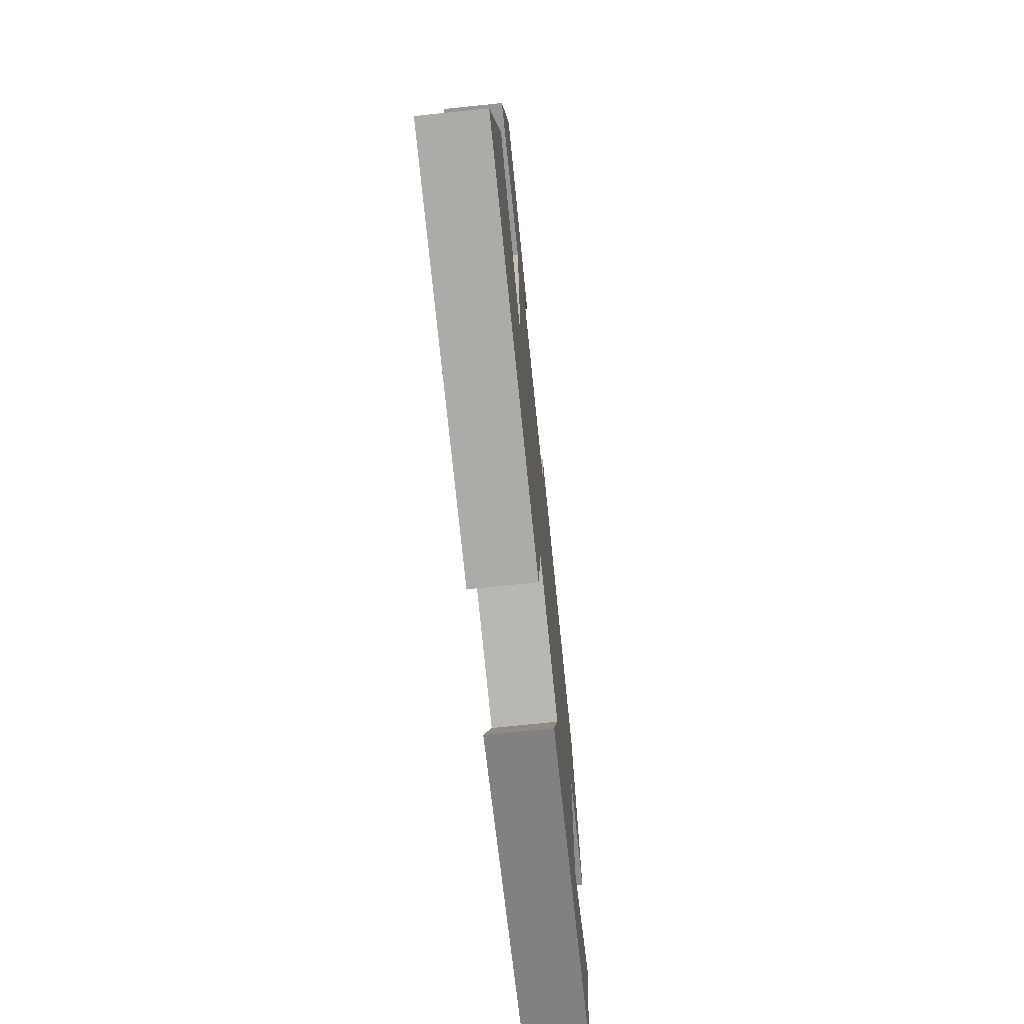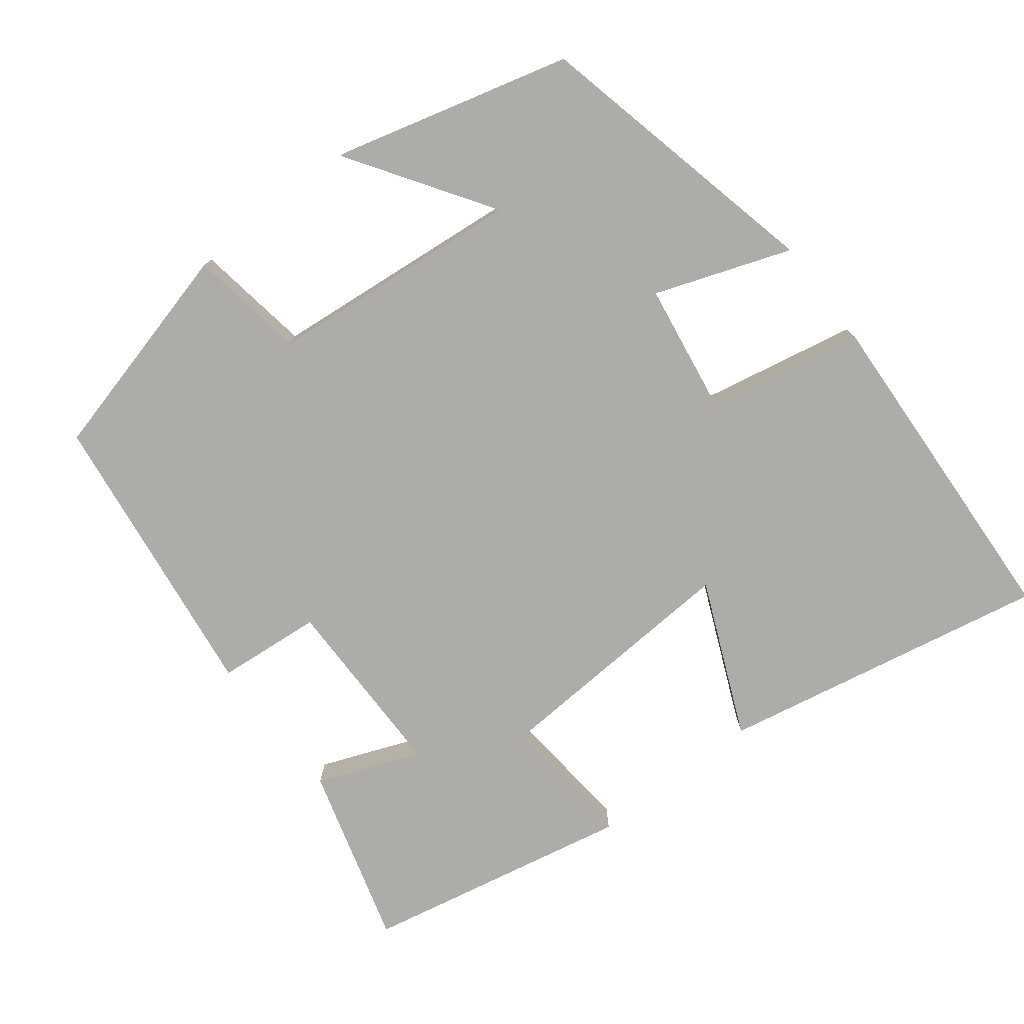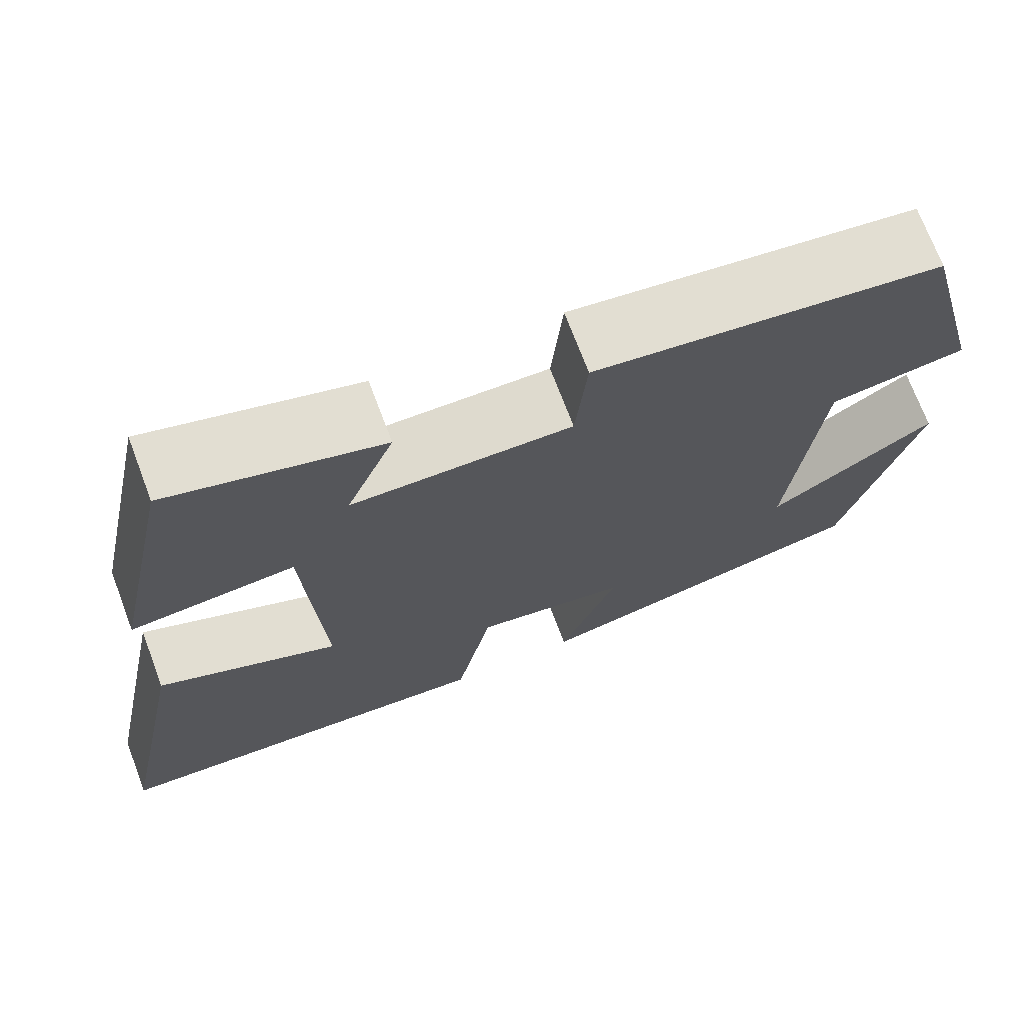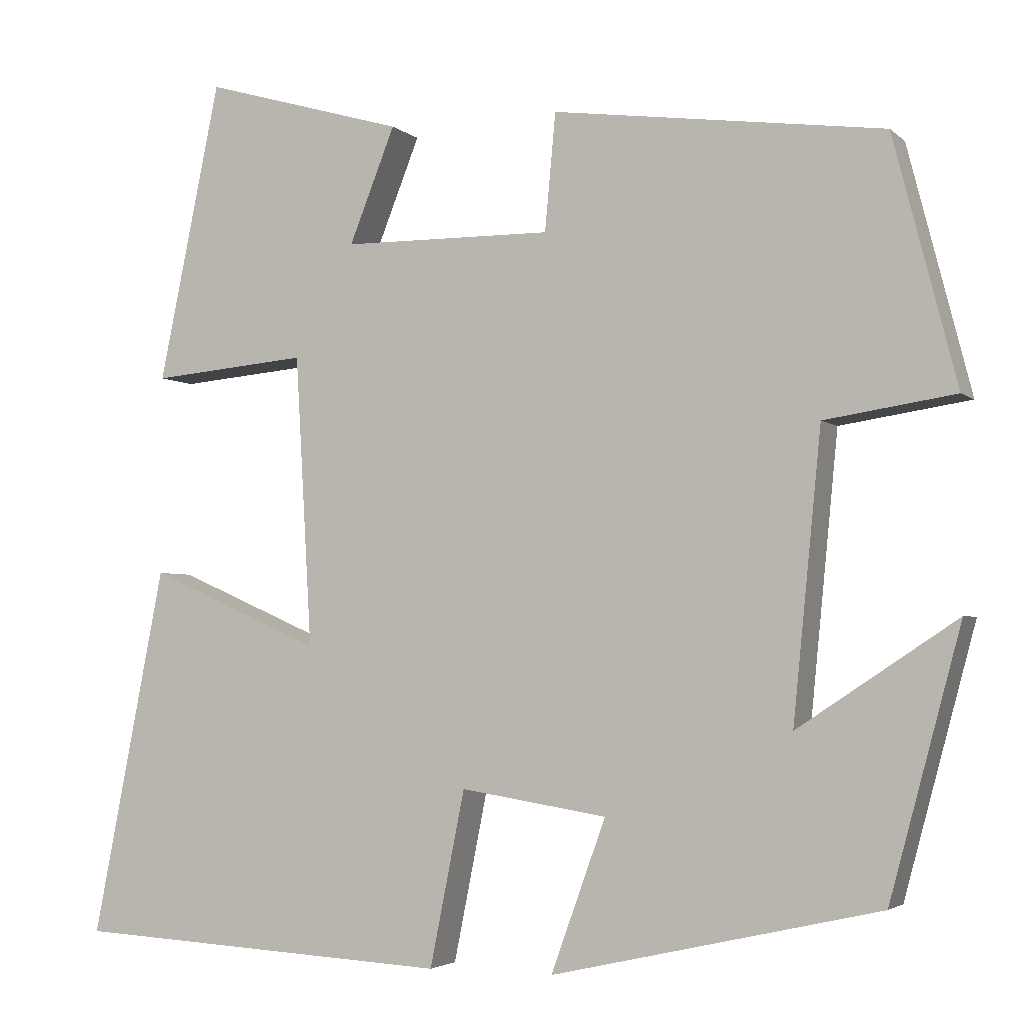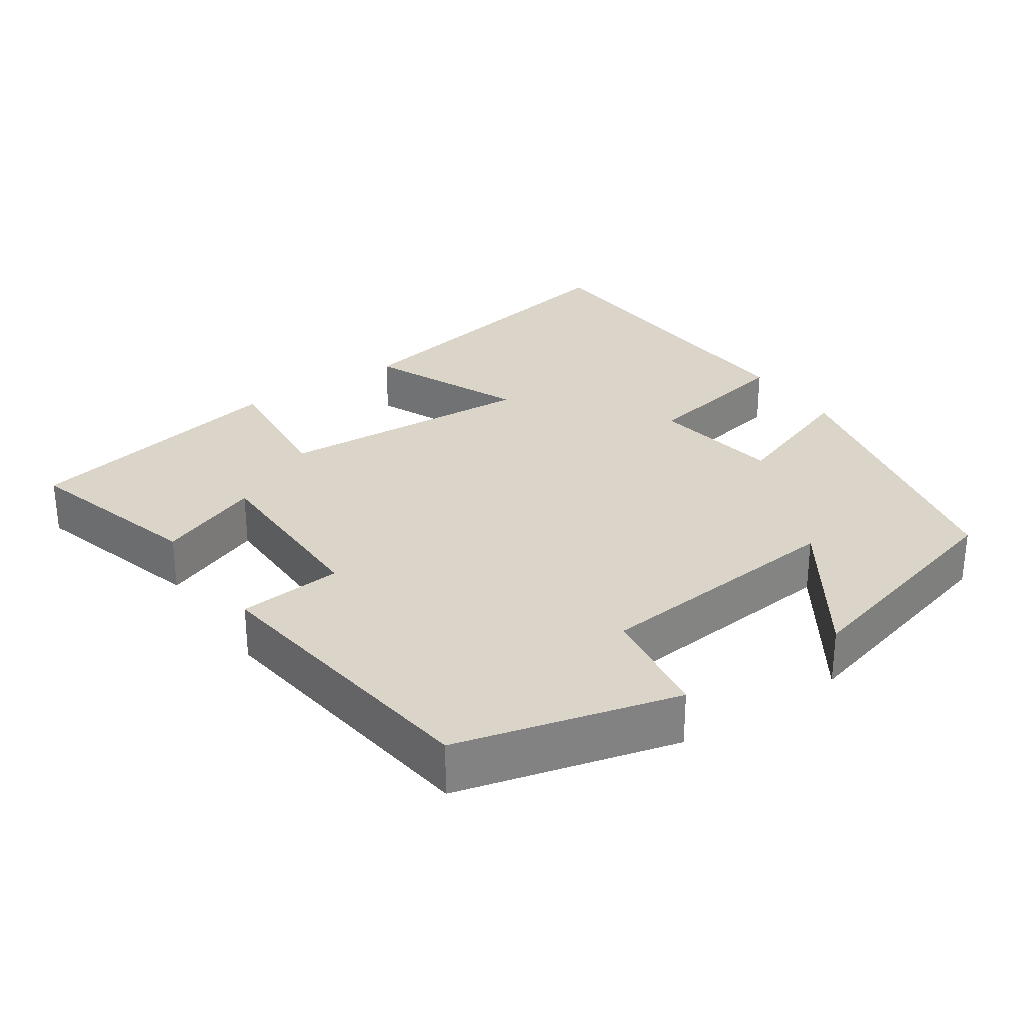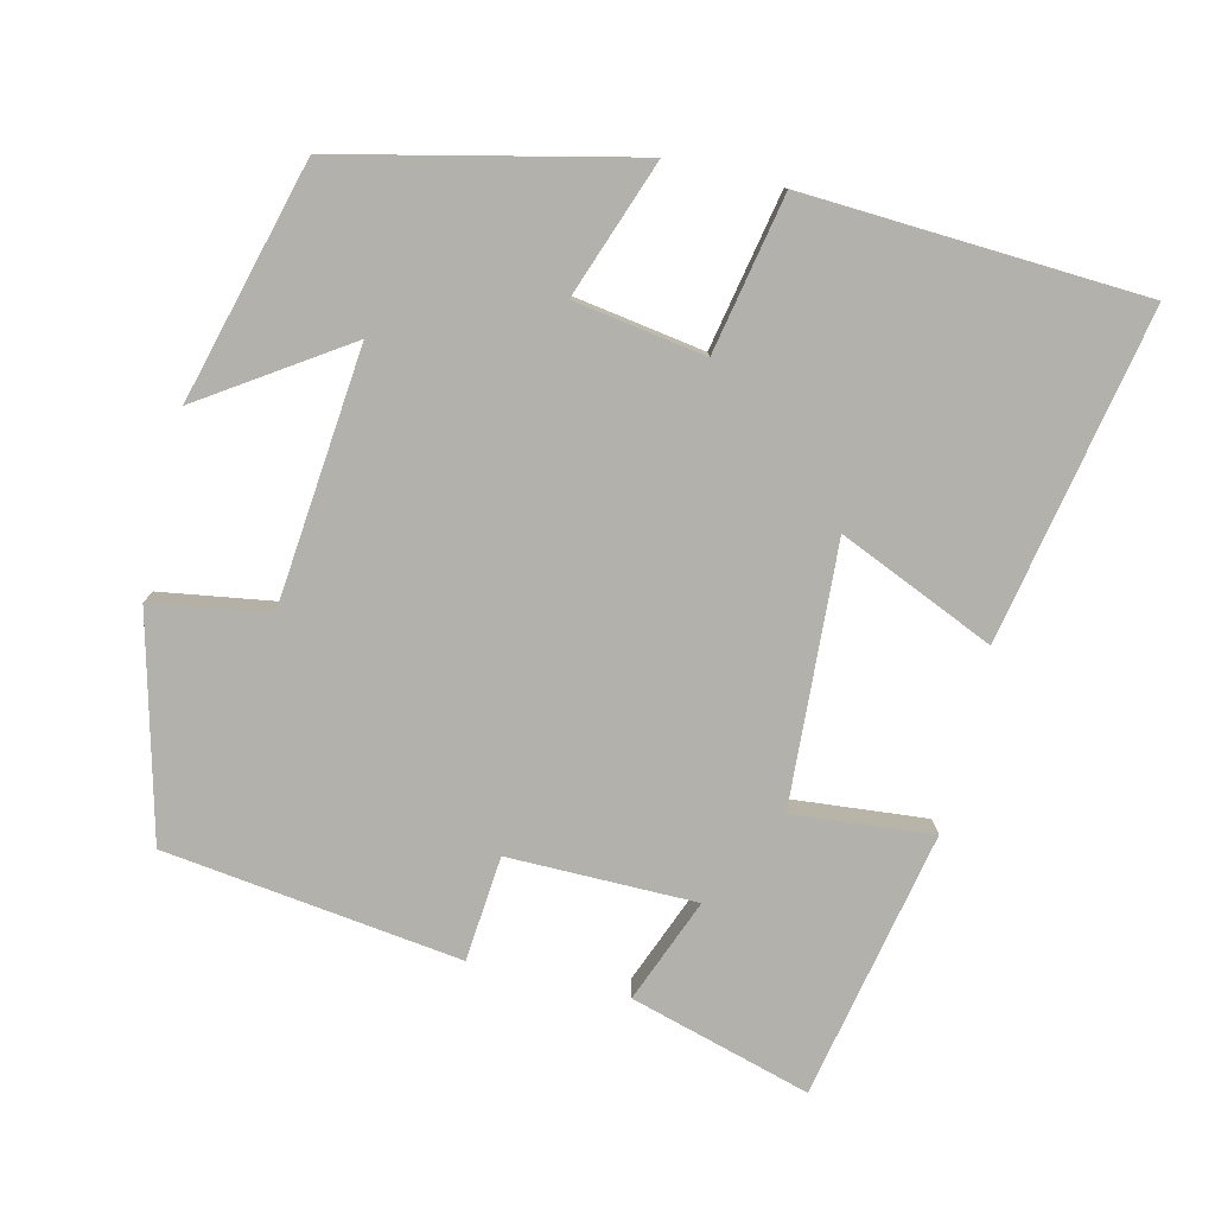
<metadata>
{"format":"obj","ext":"obj","renderer":"f3d","projection":"perspective","resolution":1024,"background":"white","views":[{"elev":-73.1,"azim":-84.1,"up":"+Z"},{"elev":-76.8,"azim":127.9,"up":"+Y"},{"elev":71.5,"azim":-20.7,"up":"+Z"},{"elev":-3.4,"azim":22.7,"up":"+Z"},{"elev":29.3,"azim":55.8,"up":"+Y"},{"elev":-78.9,"azim":166.7,"up":"+Y"}]}
</metadata>
<code>
v -0.426 0.07 0.57
v -0.184 0.07 0.5
v -0.239 0.07 0.361
v 0.013 0.07 0.359
v 0.026 0.07 0.5
v 0.424 0.07 0.447
v 0.5 0.07 0.15
v 0.343 0.07 0.126
v 0.309 0.07 -0.218
v 0.5 0.07 -0.092
v 0.414 0.07 -0.411
v 0.02 0.07 -0.5
v 0.086 0.07 -0.318
v -0.09 0.07 -0.29
v -0.132 0.07 -0.5
v -0.587 0.07 -0.475
v -0.5 0.07 -0.032
v -0.292 0.07 -0.123
v -0.312 0.07 0.227
v -0.5 0.07 0.21
v -0.426 0 0.57
v -0.184 0 0.5
v -0.239 0 0.361
v 0.013 0 0.359
v 0.026 0 0.5
v 0.424 0 0.447
v 0.5 0 0.15
v 0.343 0 0.126
v 0.309 0 -0.218
v 0.5 0 -0.092
v 0.414 0 -0.411
v 0.02 0 -0.5
v 0.086 0 -0.318
v -0.09 0 -0.29
v -0.132 0 -0.5
v -0.587 0 -0.475
v -0.5 0 -0.032
v -0.292 0 -0.123
v -0.312 0 0.227
v -0.5 0 0.21
f 1 2 3
f 20 1 3
f 19 20 3
f 18 19 3 4
f 16 17 18
f 15 16 18
f 14 15 18
f 13 14 18 4
f 11 12 13
f 9 10 11
f 9 11 13
f 13 4 5
f 9 13 5
f 8 9 5
f 5 6 7 8
f 23 22 21
f 23 21 40
f 23 40 39
f 24 23 39 38
f 38 37 36
f 38 36 35
f 38 35 34
f 24 38 34 33
f 33 32 31
f 31 30 29
f 33 31 29
f 25 24 33
f 25 33 29
f 25 29 28
f 28 27 26 25
f 1 21 22 2
f 2 22 23 3
f 3 23 24 4
f 4 24 25 5
f 5 25 26 6
f 6 26 27 7
f 7 27 28 8
f 8 28 29 9
f 9 29 30 10
f 10 30 31 11
f 11 31 32 12
f 12 32 33 13
f 13 33 34 14
f 14 34 35 15
f 15 35 36 16
f 16 36 37 17
f 17 37 38 18
f 18 38 39 19
f 19 39 40 20
f 20 40 21 1

</code>
